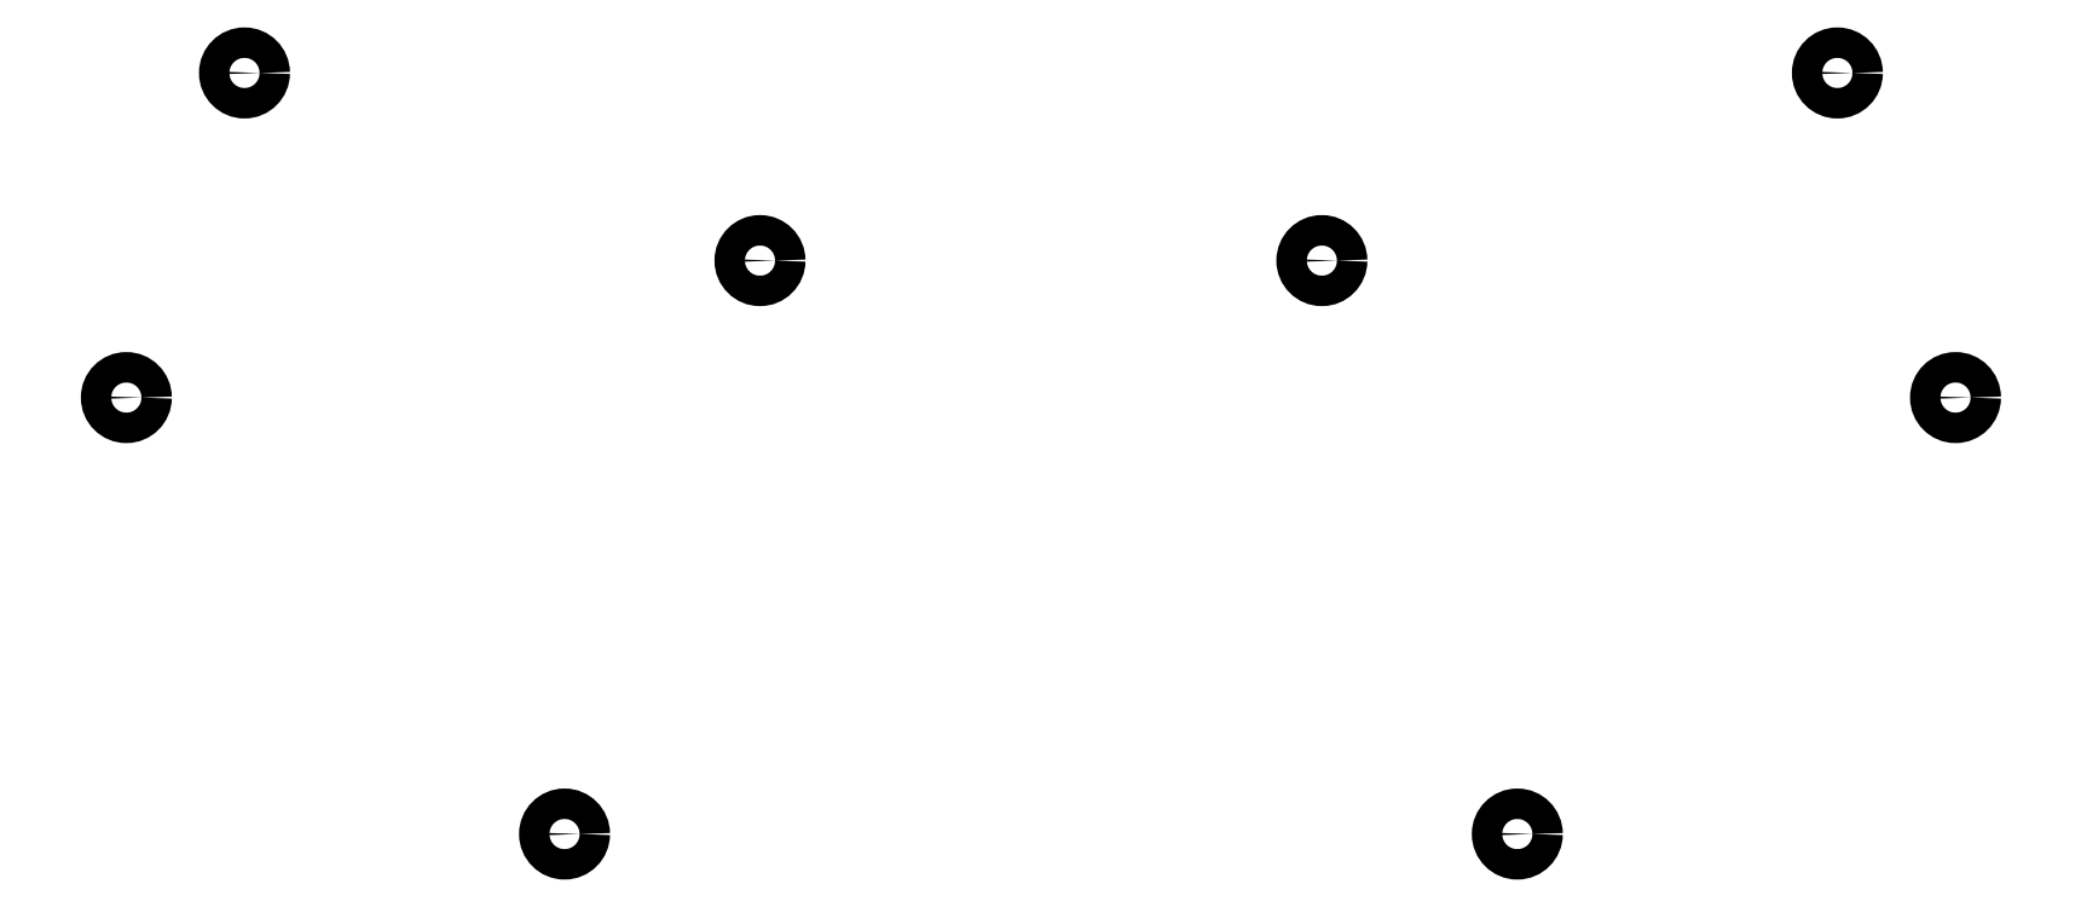
<metadata>
{"format":"dxf","ext":"dxf","renderer":"ezdxf+matplotlib","layout":"modelspace","background":"white","min_lineweight":24,"dpi":150}
</metadata>
<code>
0
SECTION
2
ENTITIES
0
CIRCLE
8
0
10
80.37
20
-97.89
40
1.5
0
CIRCLE
8
0
10
68.74
20
-129.8
40
1.5
0
CIRCLE
8
0
10
131.1
20
-116.4
40
1.5
0
CIRCLE
8
0
10
111.9
20
-172.8
40
1.5
0
CIRCLE
8
0
10
237.2
20
-97.89
40
1.5
0
CIRCLE
8
0
10
248.8
20
-129.8
40
1.5
0
CIRCLE
8
0
10
186.4
20
-116.4
40
1.5
0
CIRCLE
8
0
10
205.7
20
-172.8
40
1.5
0
ENDSEC
0
EOF

</code>
